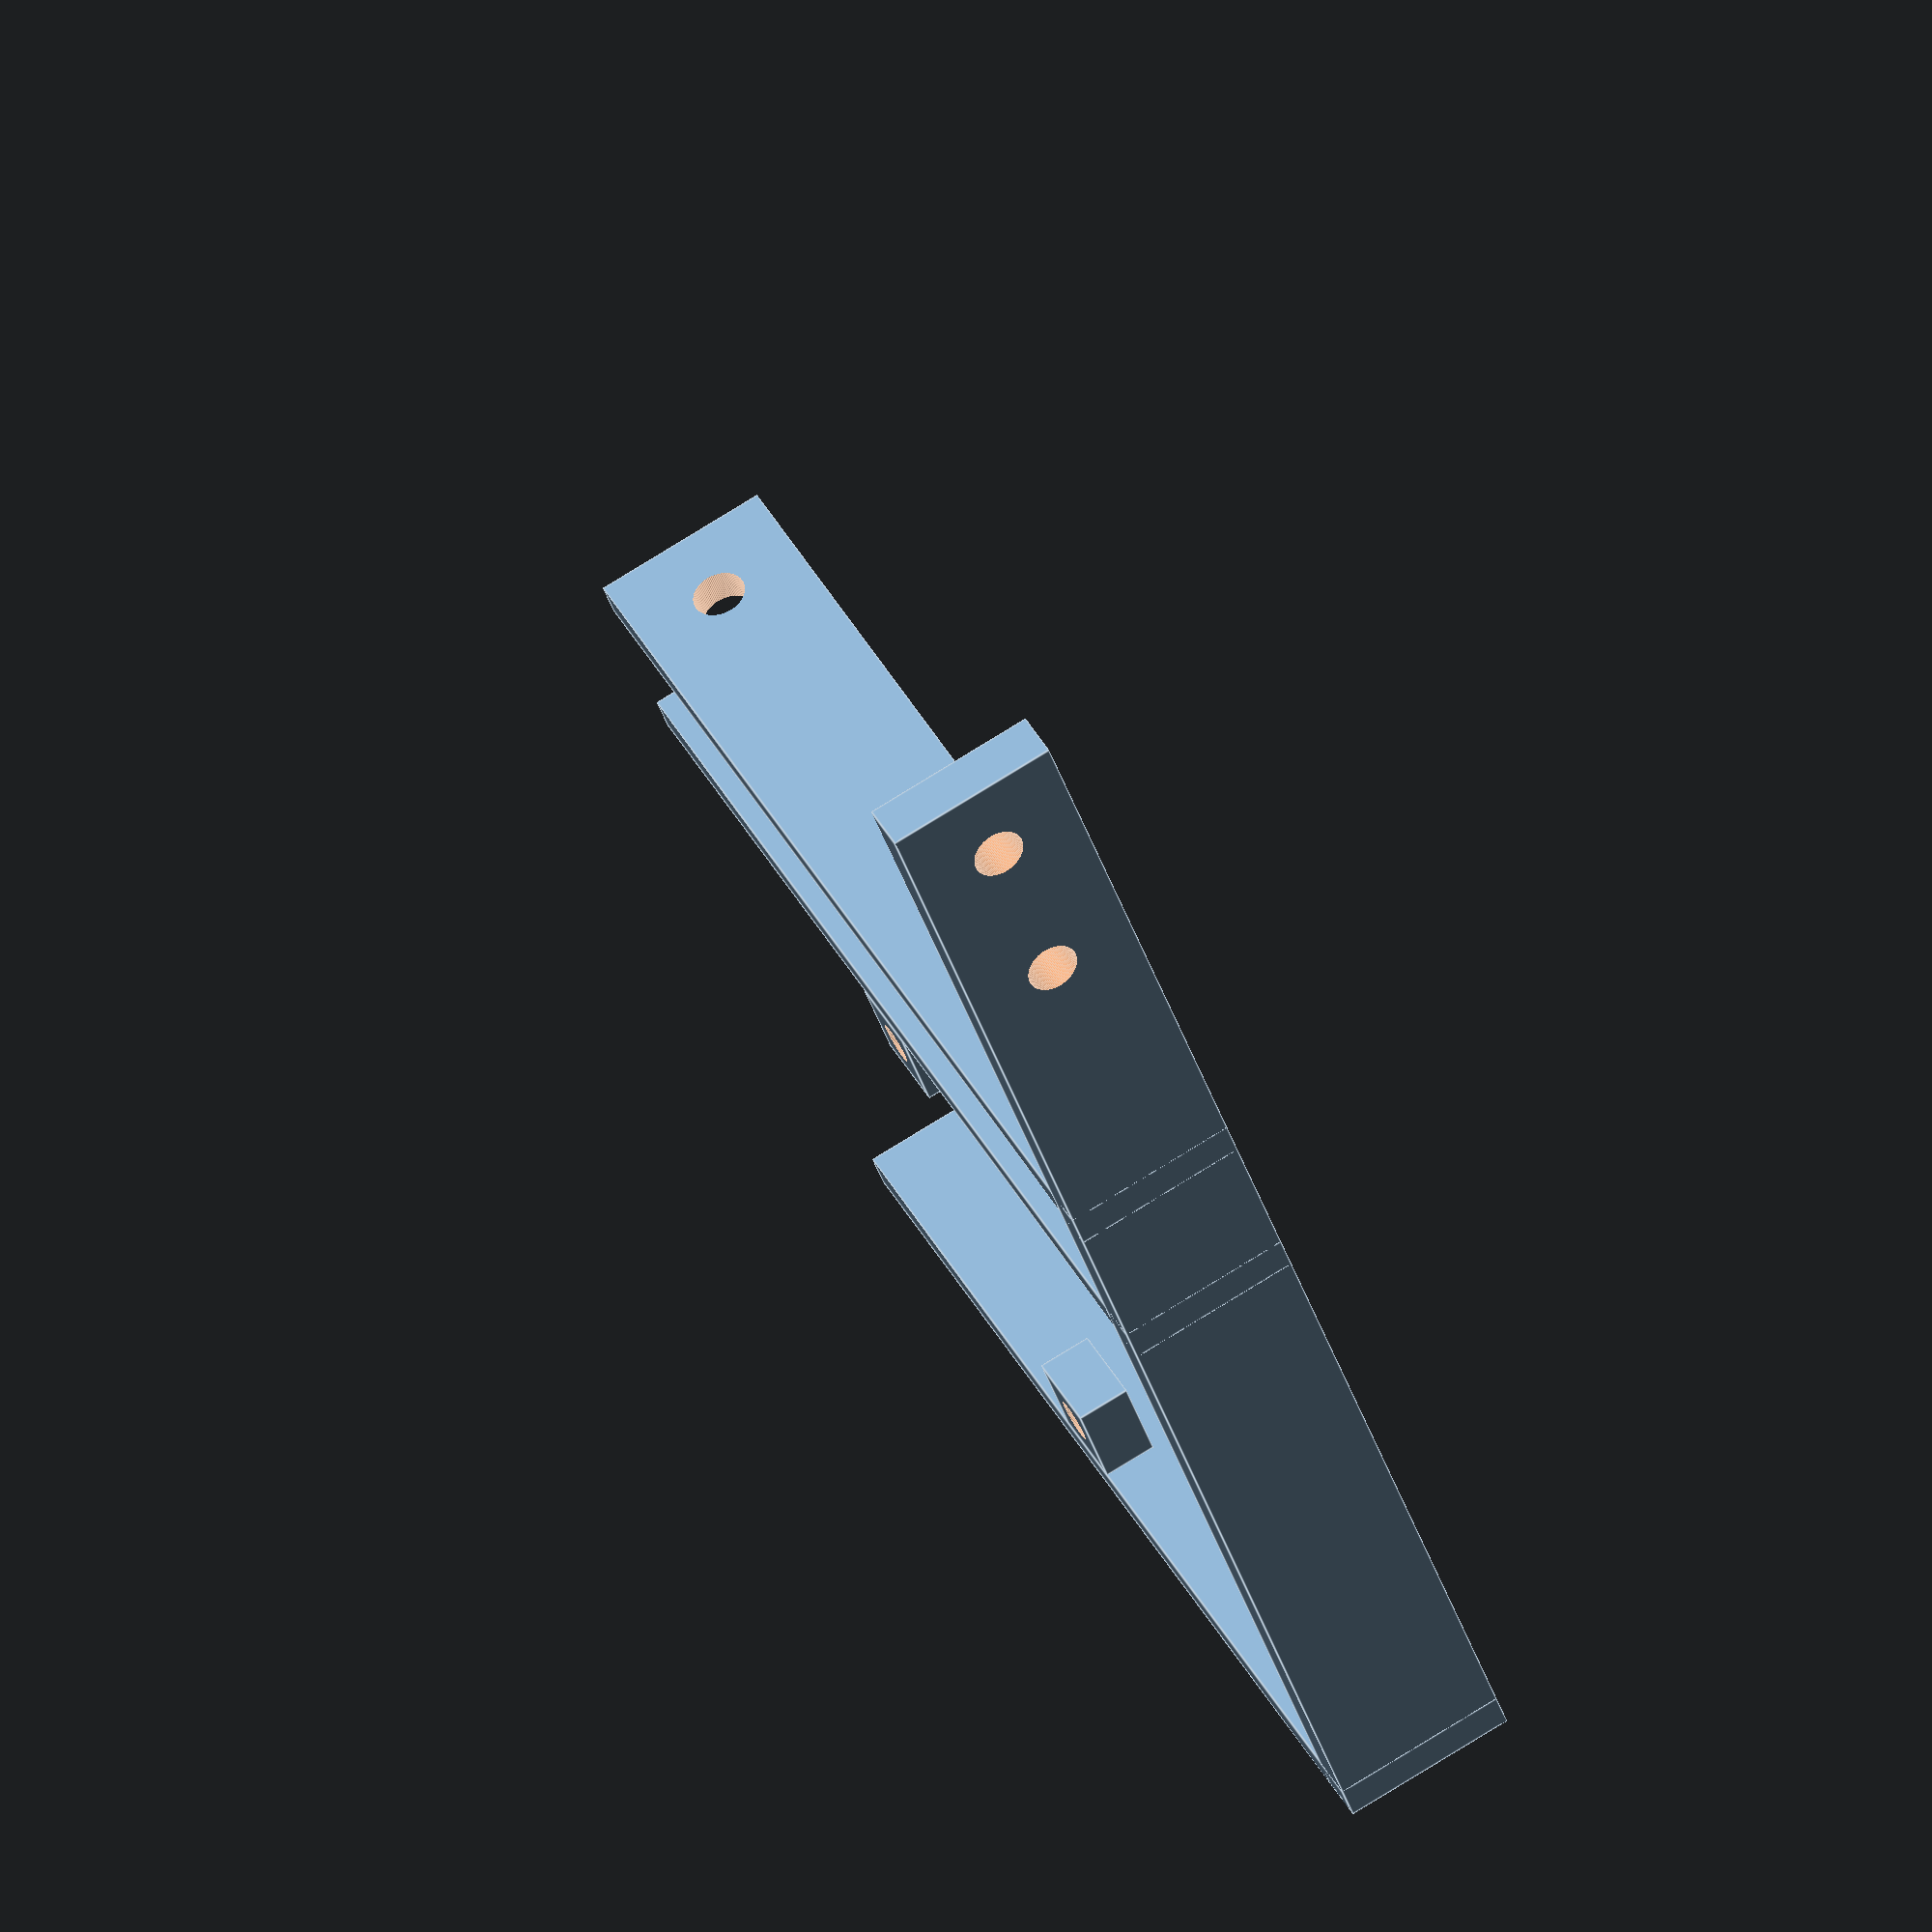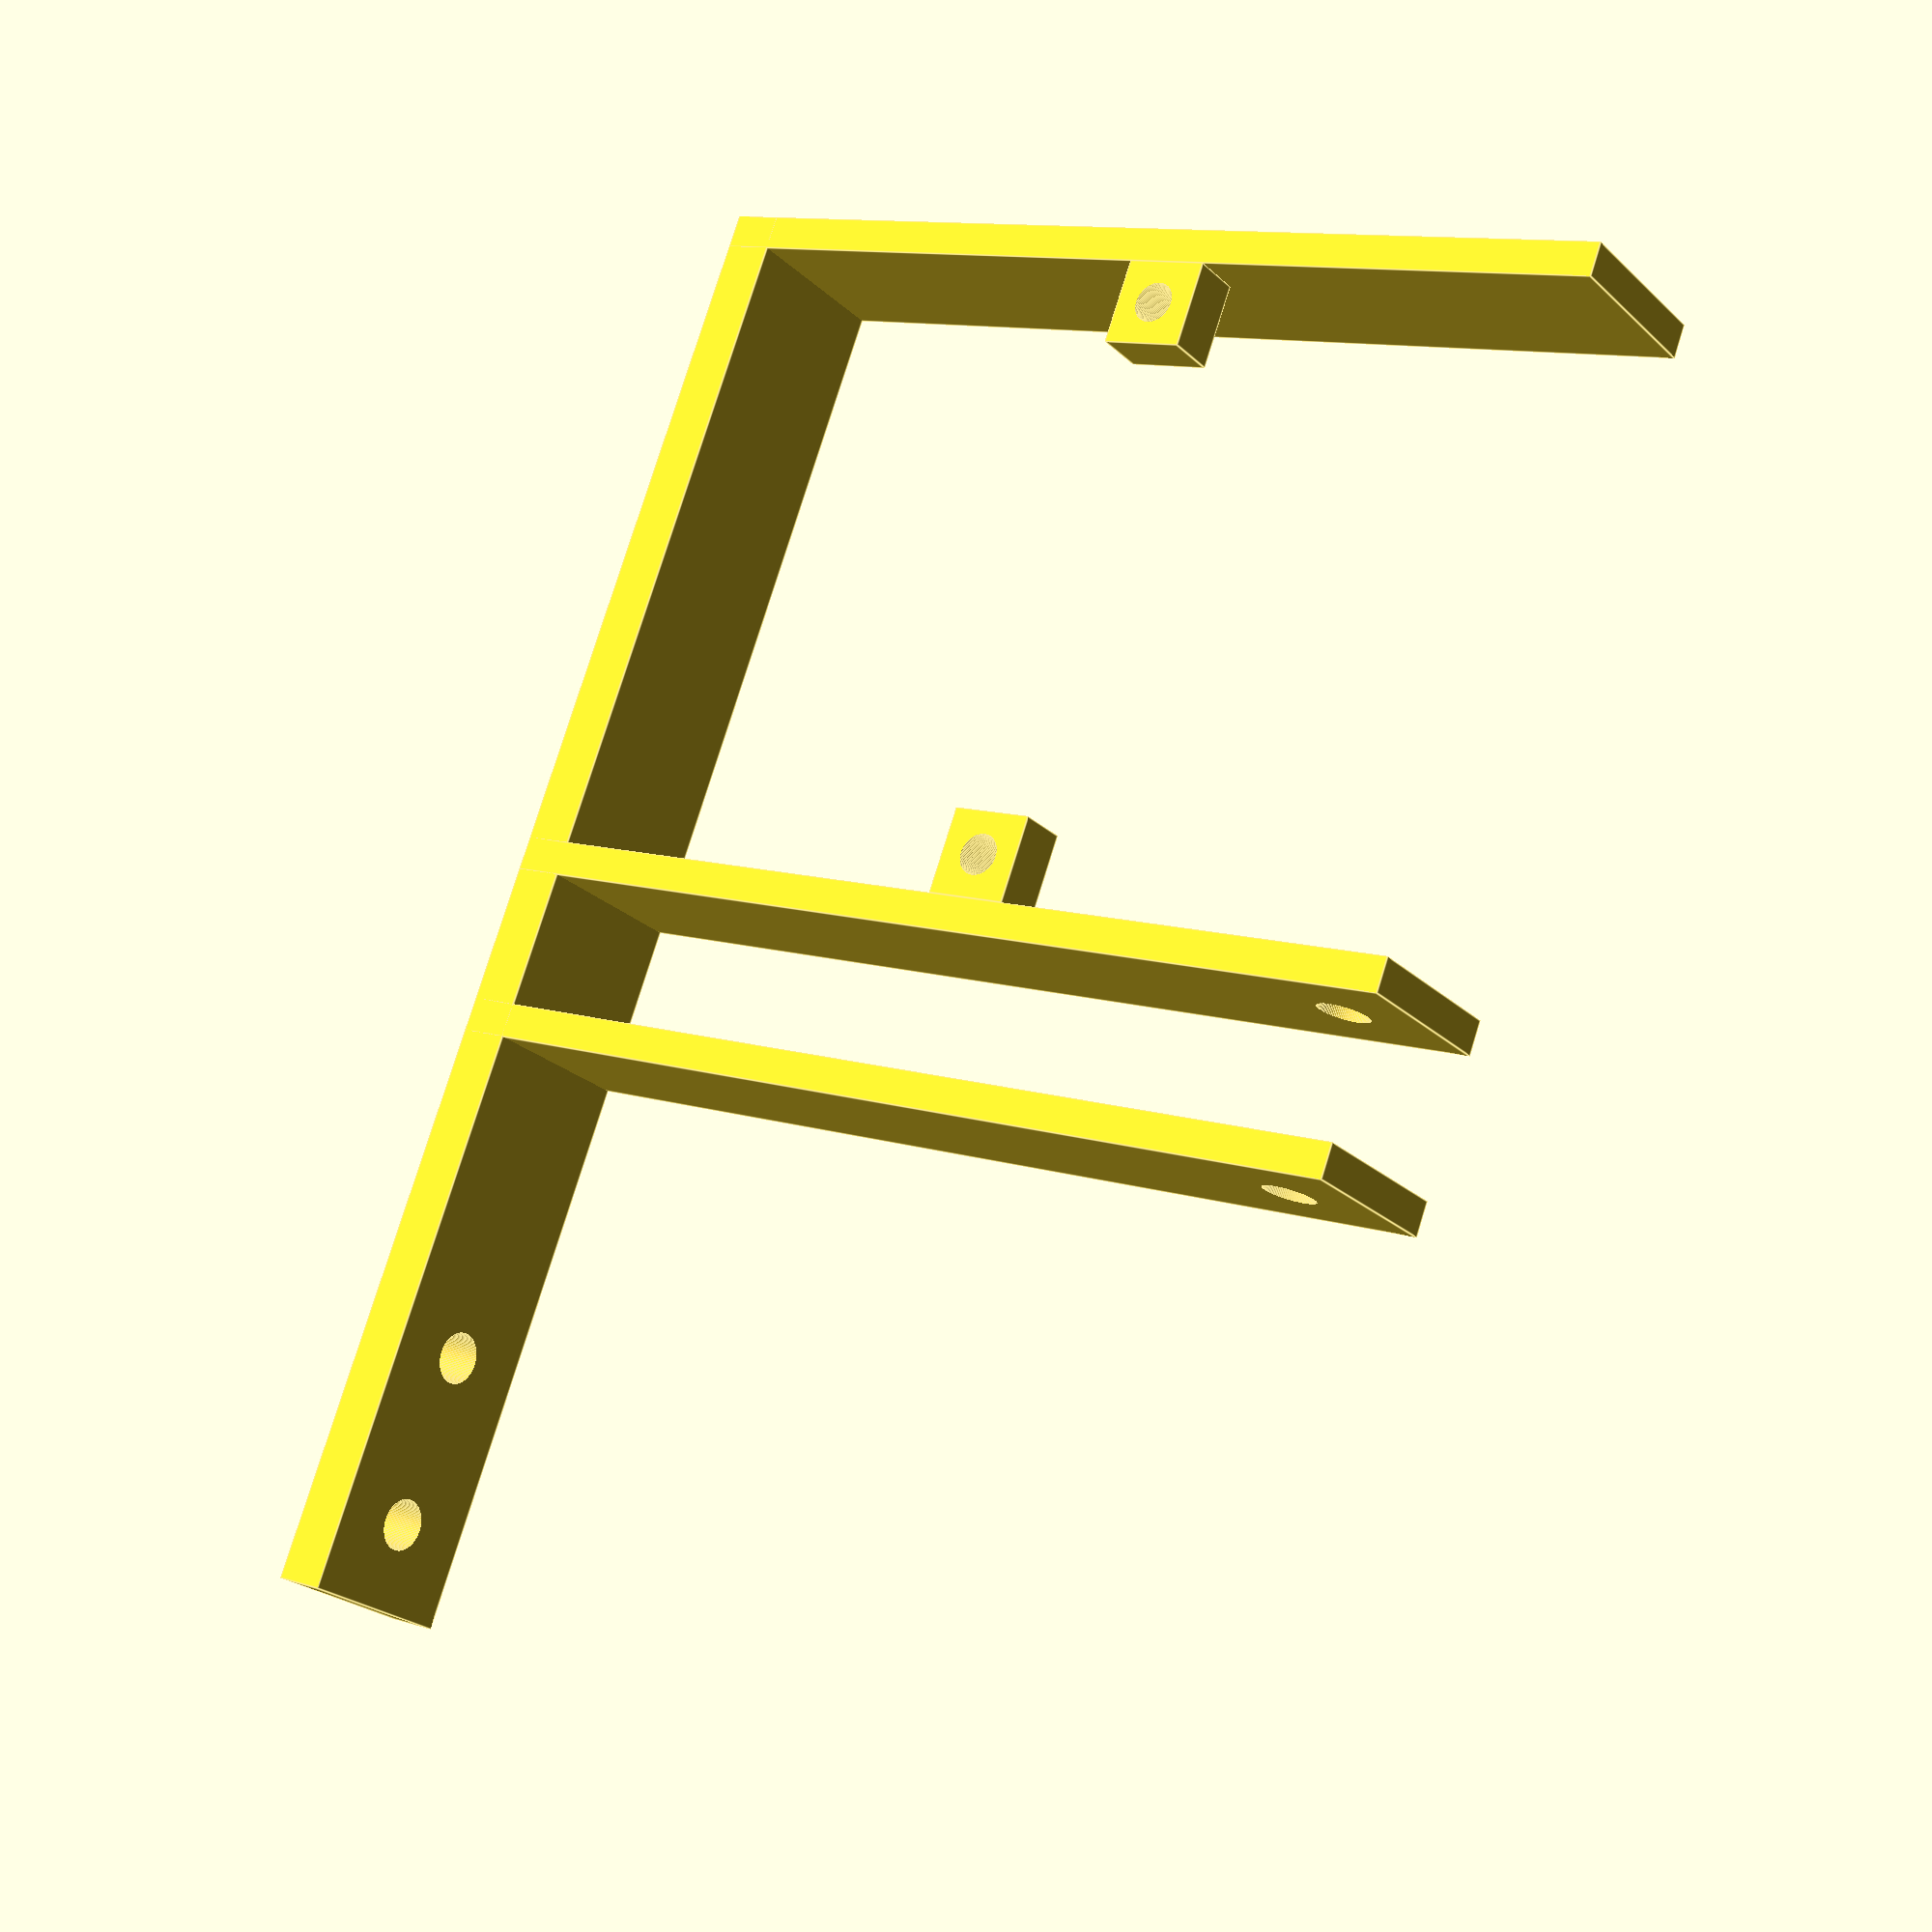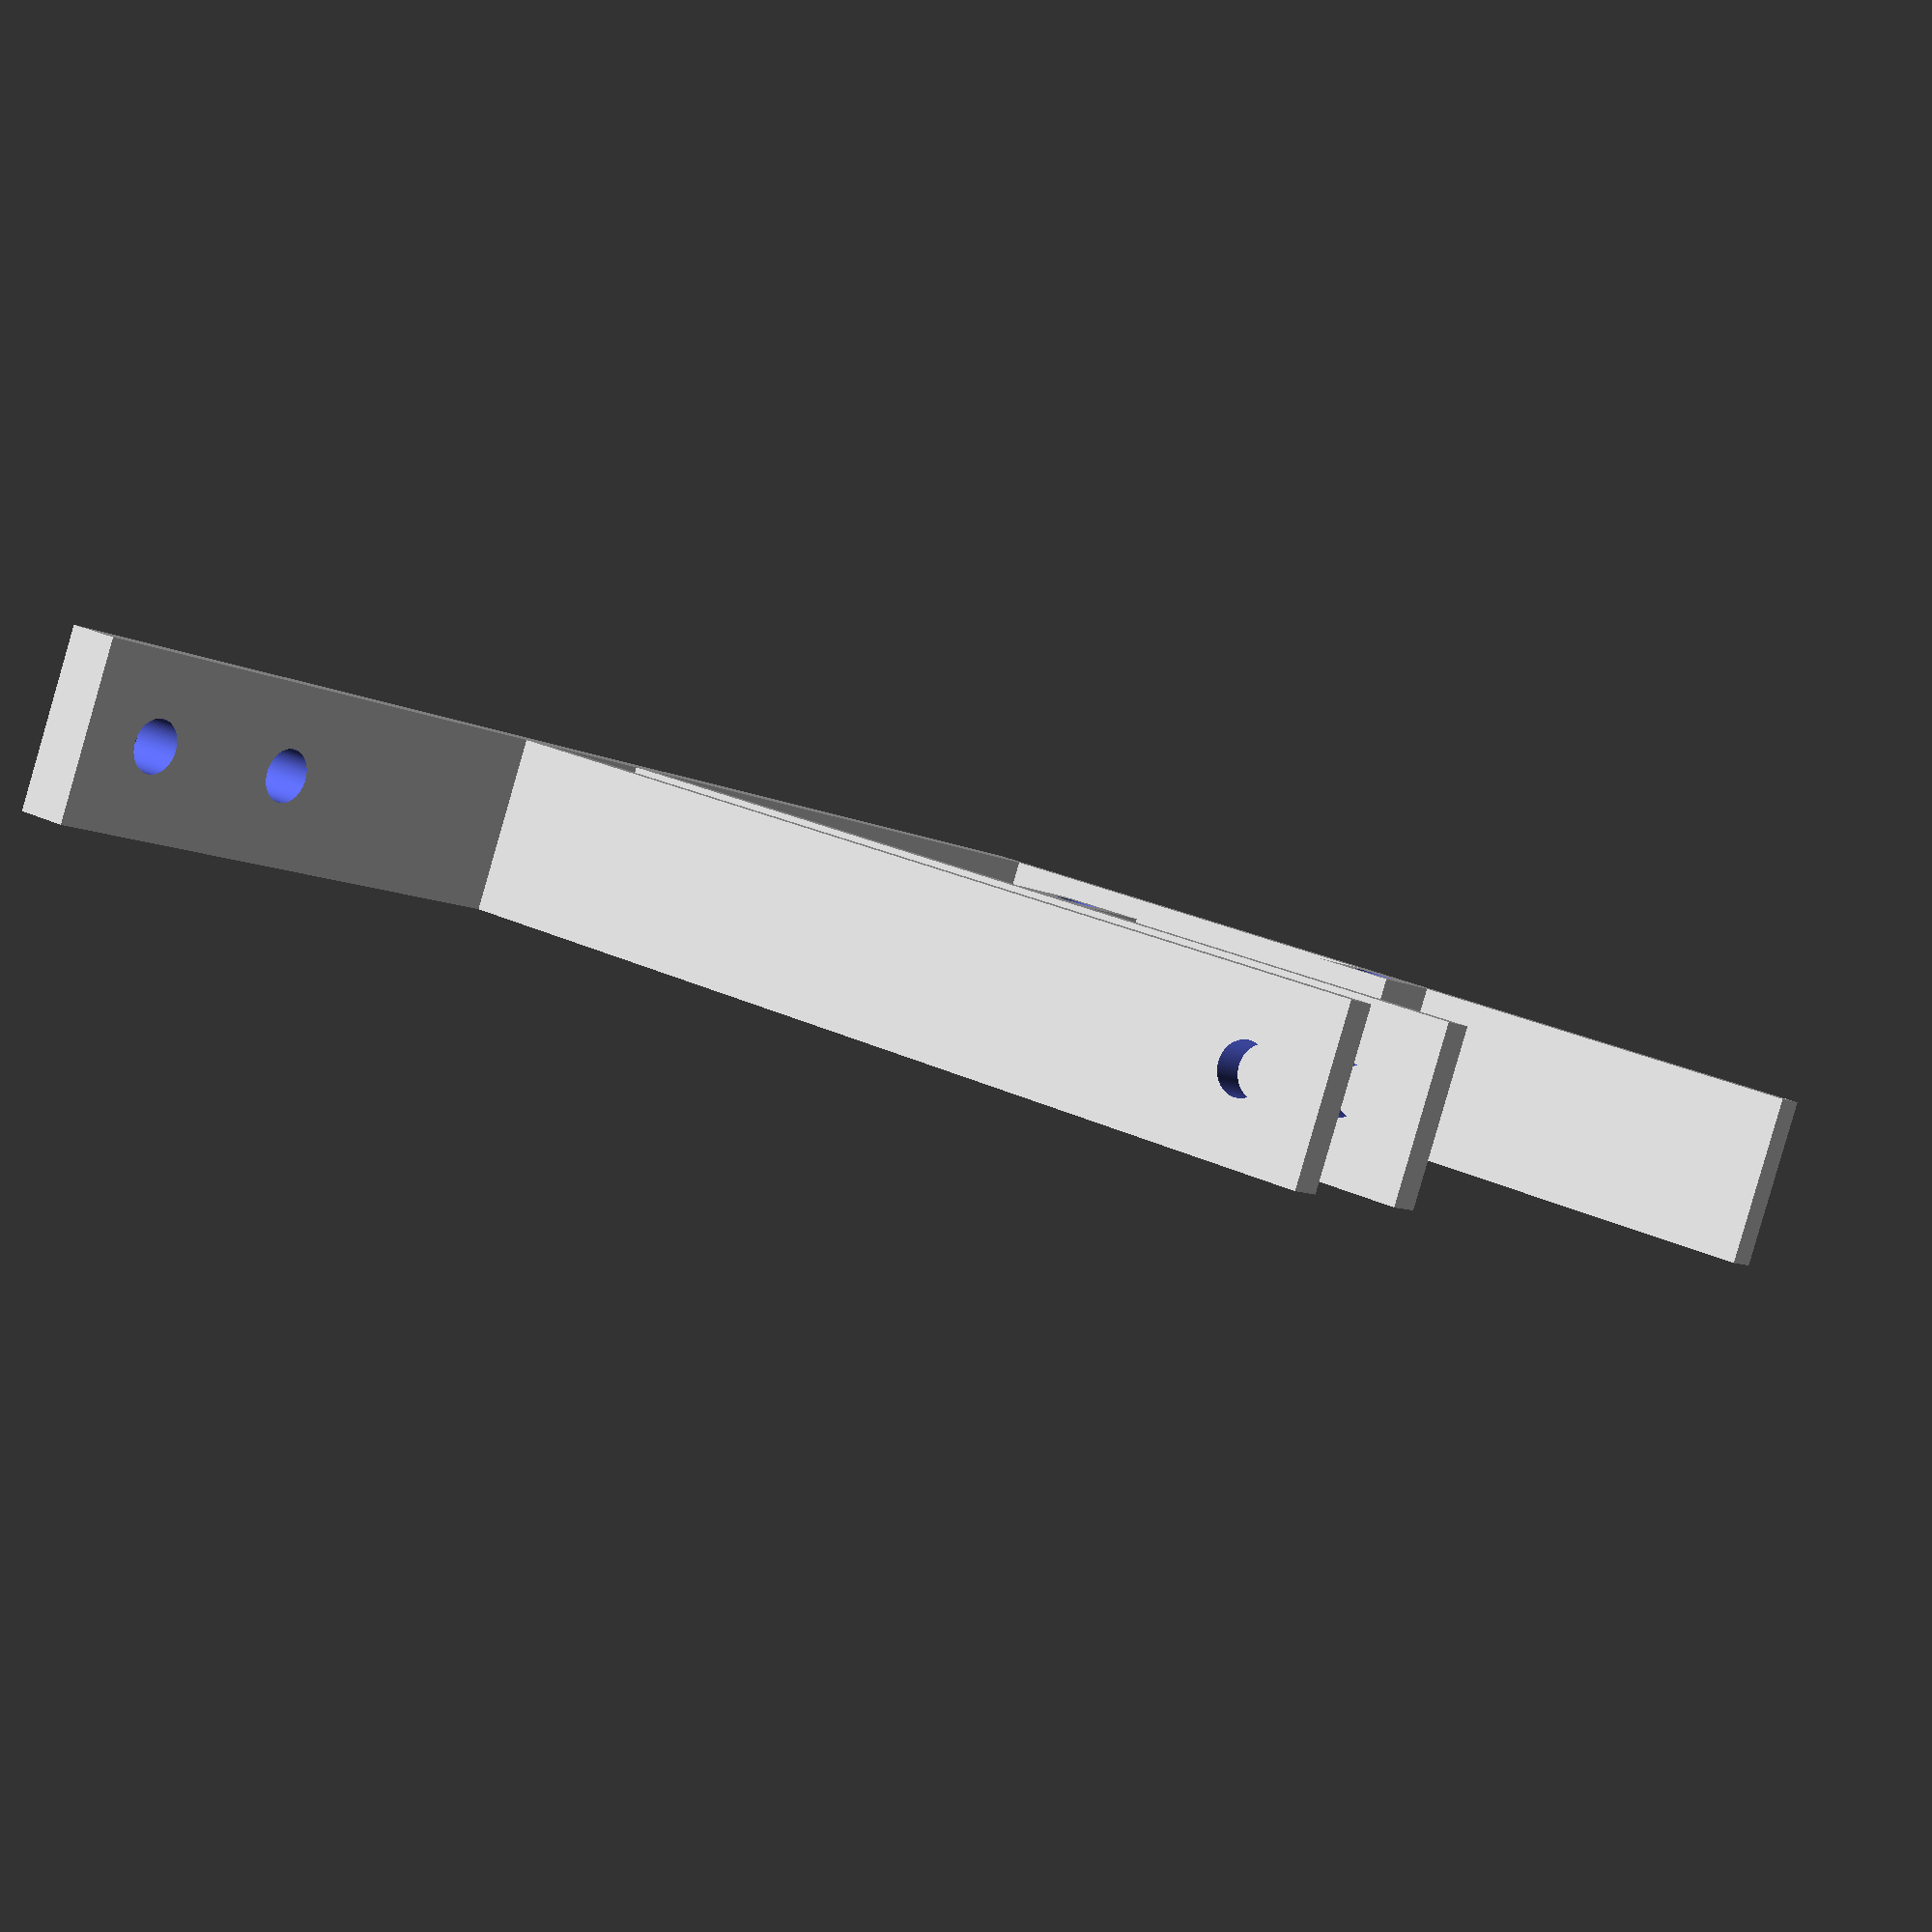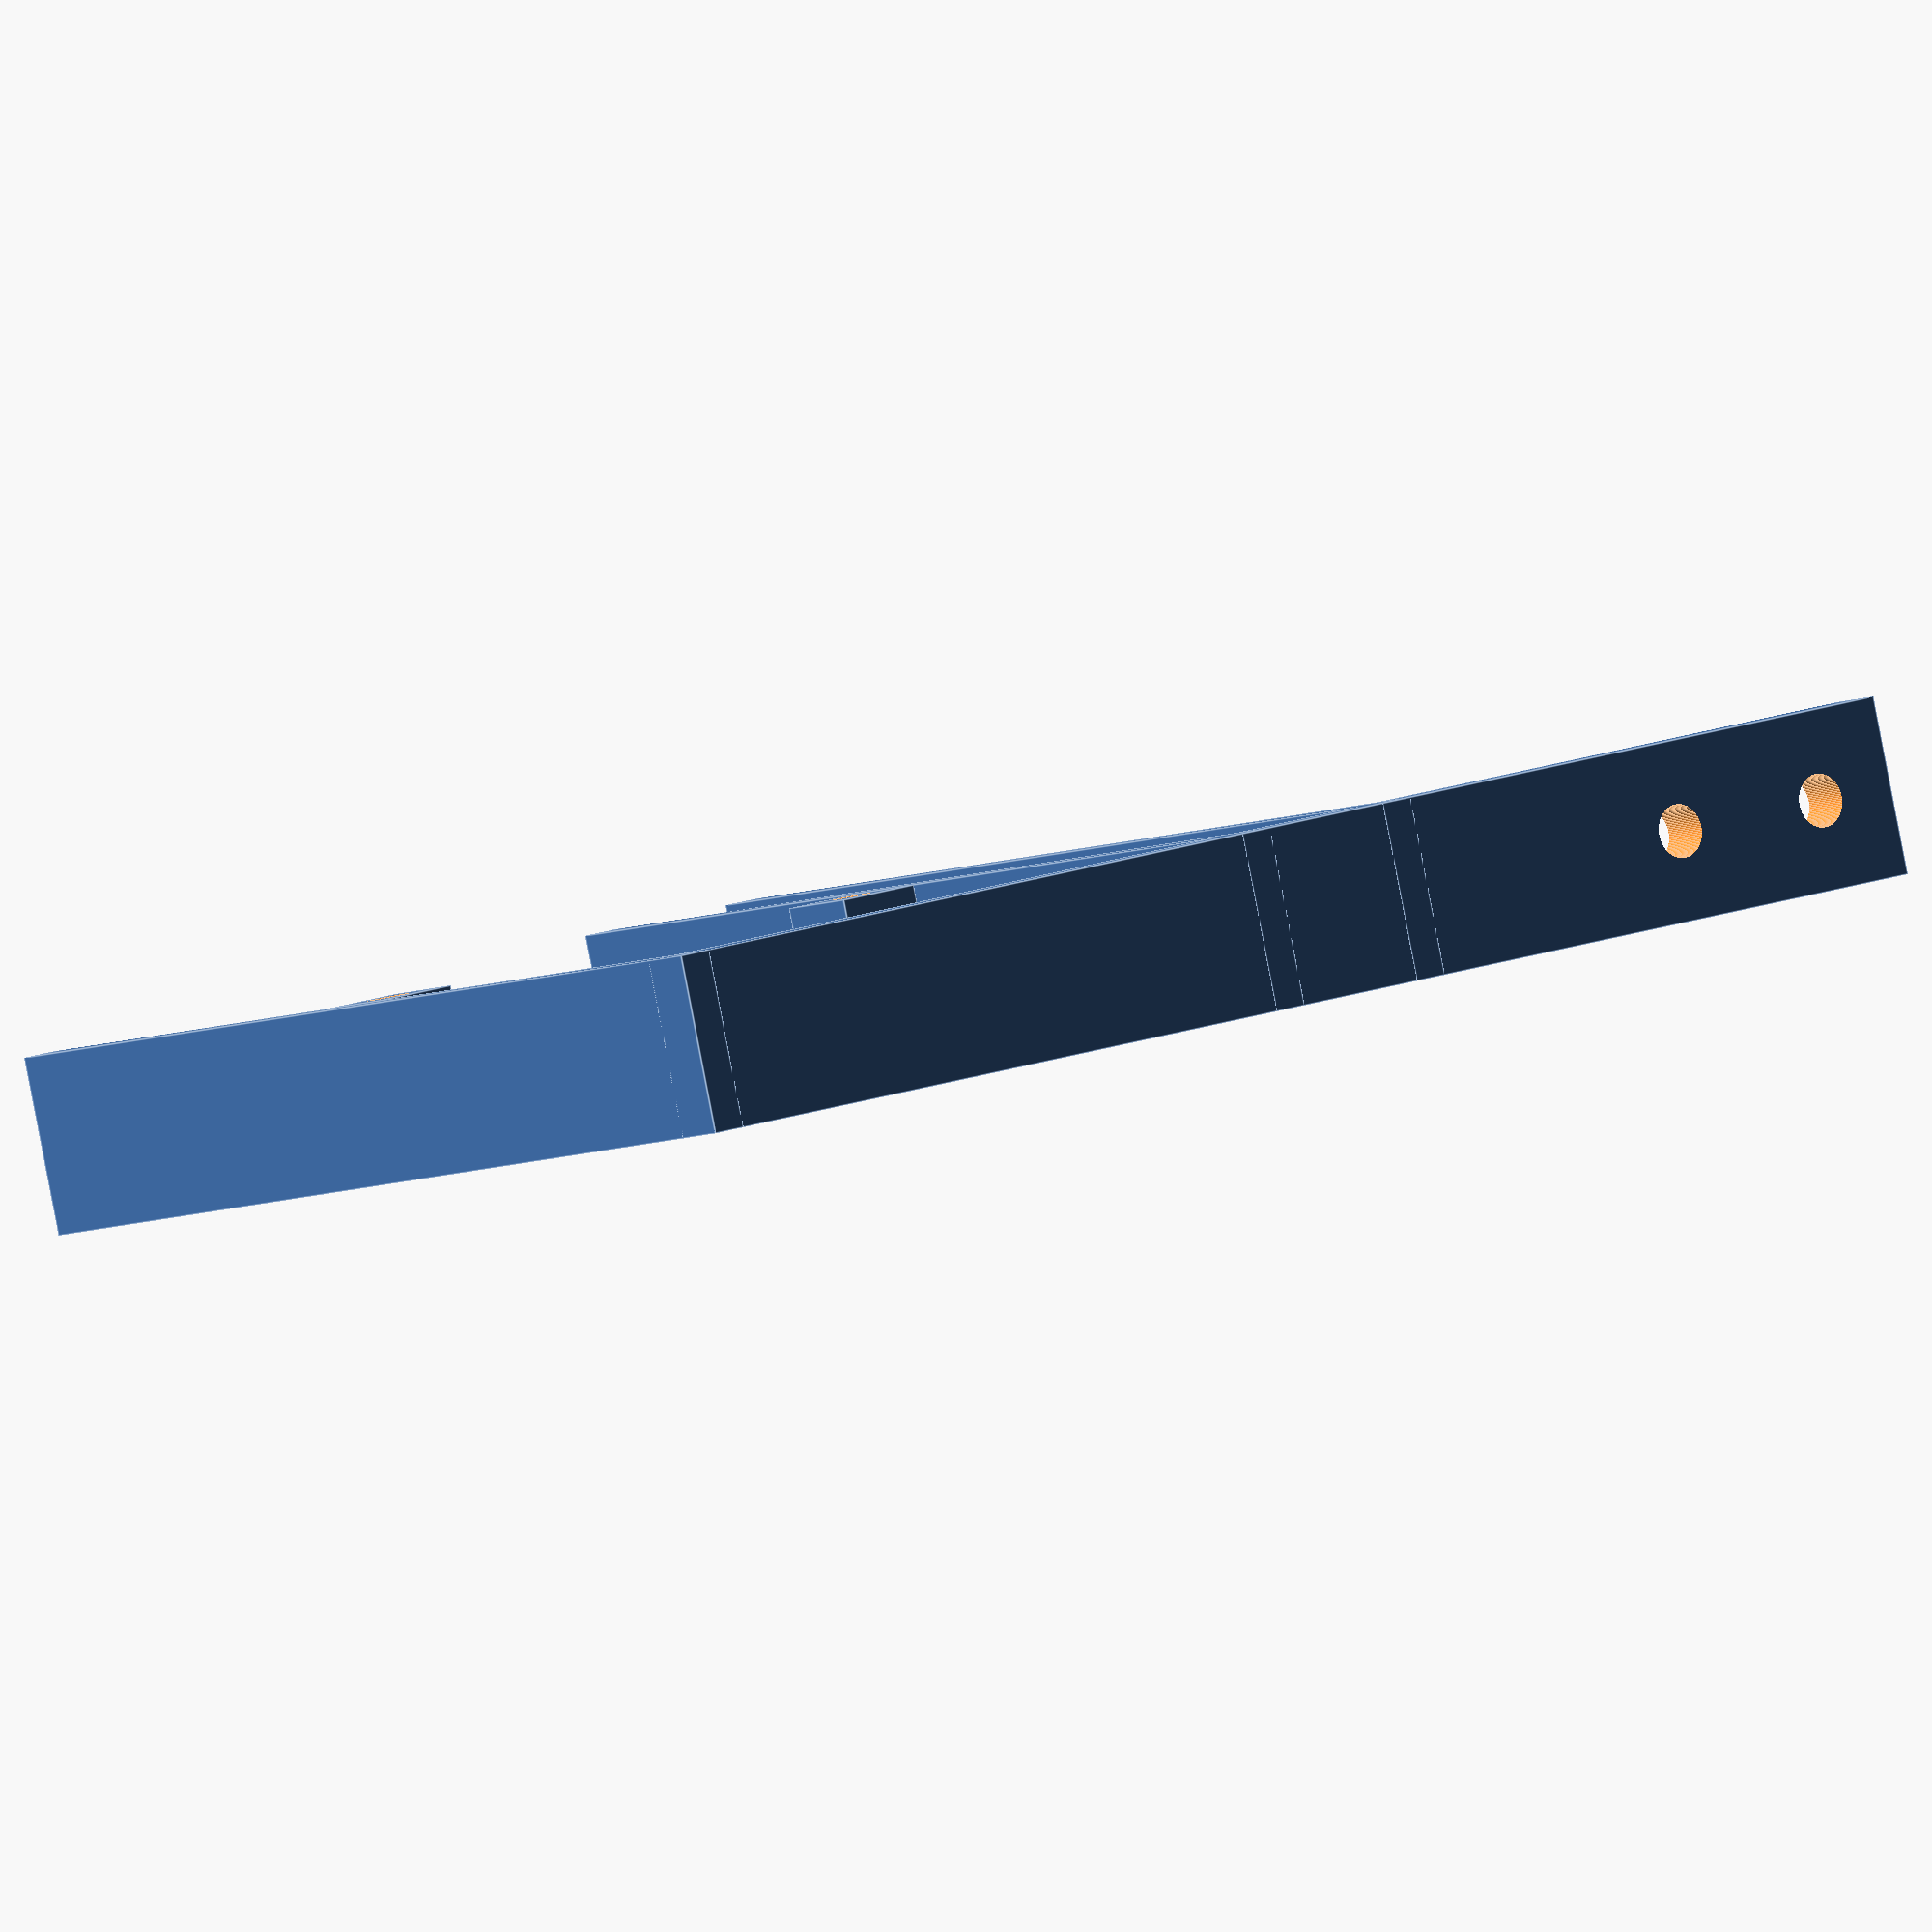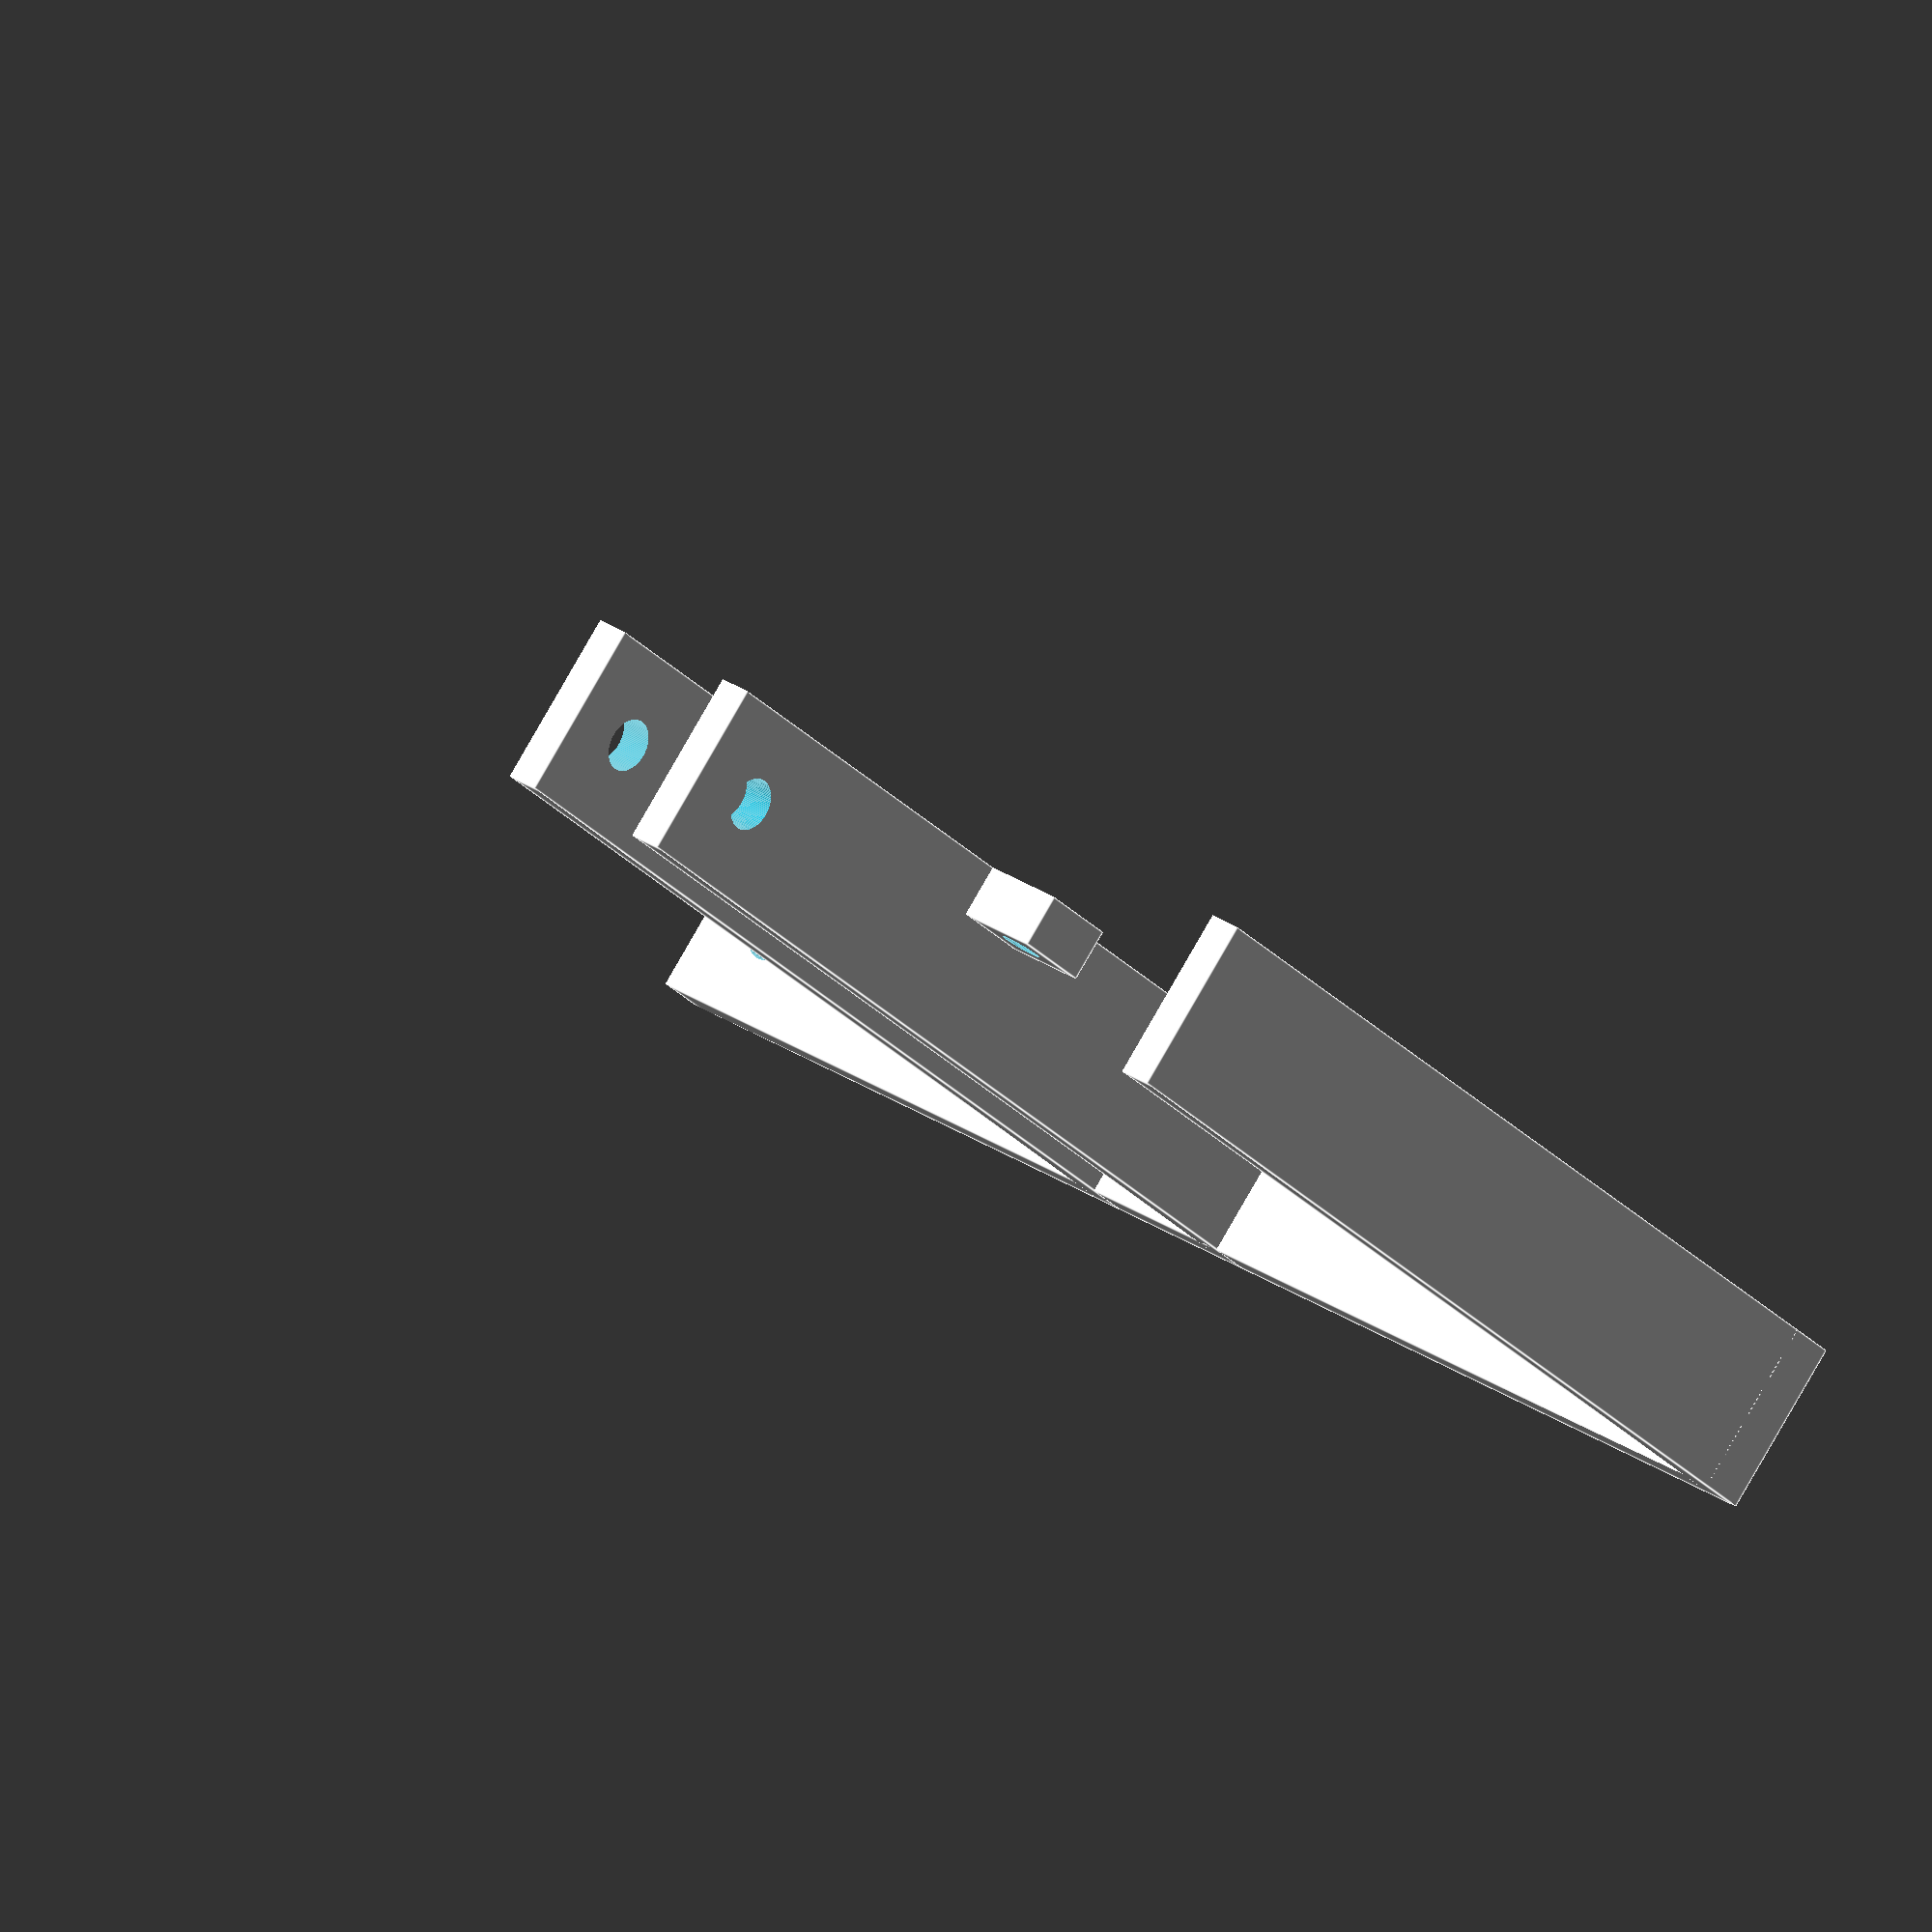
<openscad>

difference(){
	union(){
        translate([30,7,-38]){
           cube([5,3,5], center=false);
        }   
        translate([30,7,-5]){
           cube([5,3,5], center=false);
        }   
        translate([0,0,-40]){
           cube([3,10,85], center=false);
        }   
        translate([0,0,-40]){
           cube([60,10,2], center=false);
        }   
        translate([0,0,0]){
           cube([60,10,2], center=false);
        }   
        translate([0,0,10]){
           cube([60,10,2], center=false);
        }   



    }
    union() {
        translate([60-5,5,-1]){
            rotate([0,0,0]){
                cylinder(h=28, r=1.5, $fn=100, center=false);
            }
        }
        translate([-1,5,30]){
            rotate([0,90,0]){
                cylinder(h=28, r=1.5, $fn=100, center=false);
            }
        }
        translate([-1,5,40]){
            rotate([0,90,0]){
                cylinder(h=28, r=1.5, $fn=100, center=false);
            }
        }
        
        translate([32.5,15,-2.5]){
            rotate([90,0,0]){
                cylinder(h=28, r=1.2, $fn=100, center=false);
            }
        }
        translate([32.5,15,-35.5]){
            rotate([90,0,0]){
                cylinder(h=28, r=1.2, $fn=100, center=false);
            }
        }        
    }


}

</openscad>
<views>
elev=41.3 azim=243.1 roll=17.3 proj=o view=edges
elev=101.9 azim=144.7 roll=162.8 proj=p view=edges
elev=8.5 azim=19.7 roll=34.6 proj=p view=wireframe
elev=164.6 azim=197.5 roll=309.3 proj=o view=edges
elev=333.8 azim=317.3 roll=137.5 proj=o view=edges
</views>
